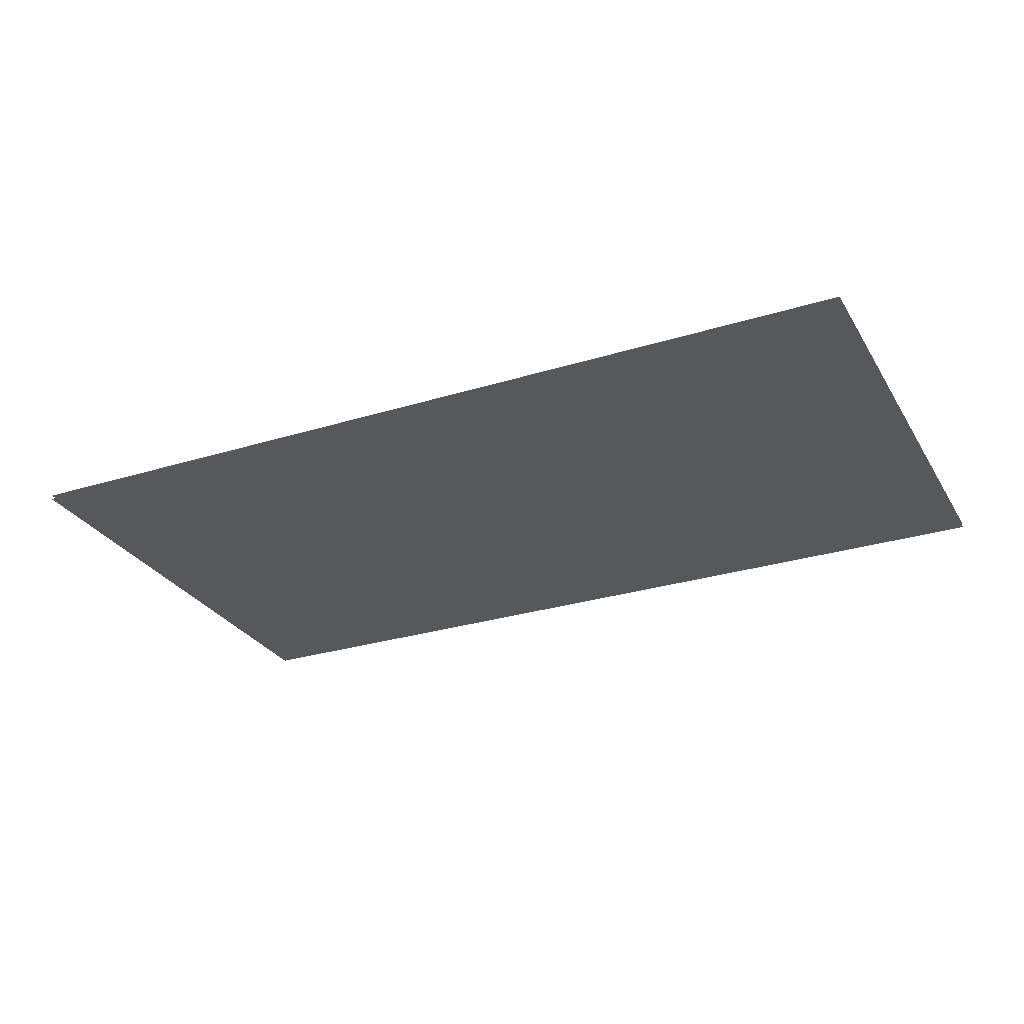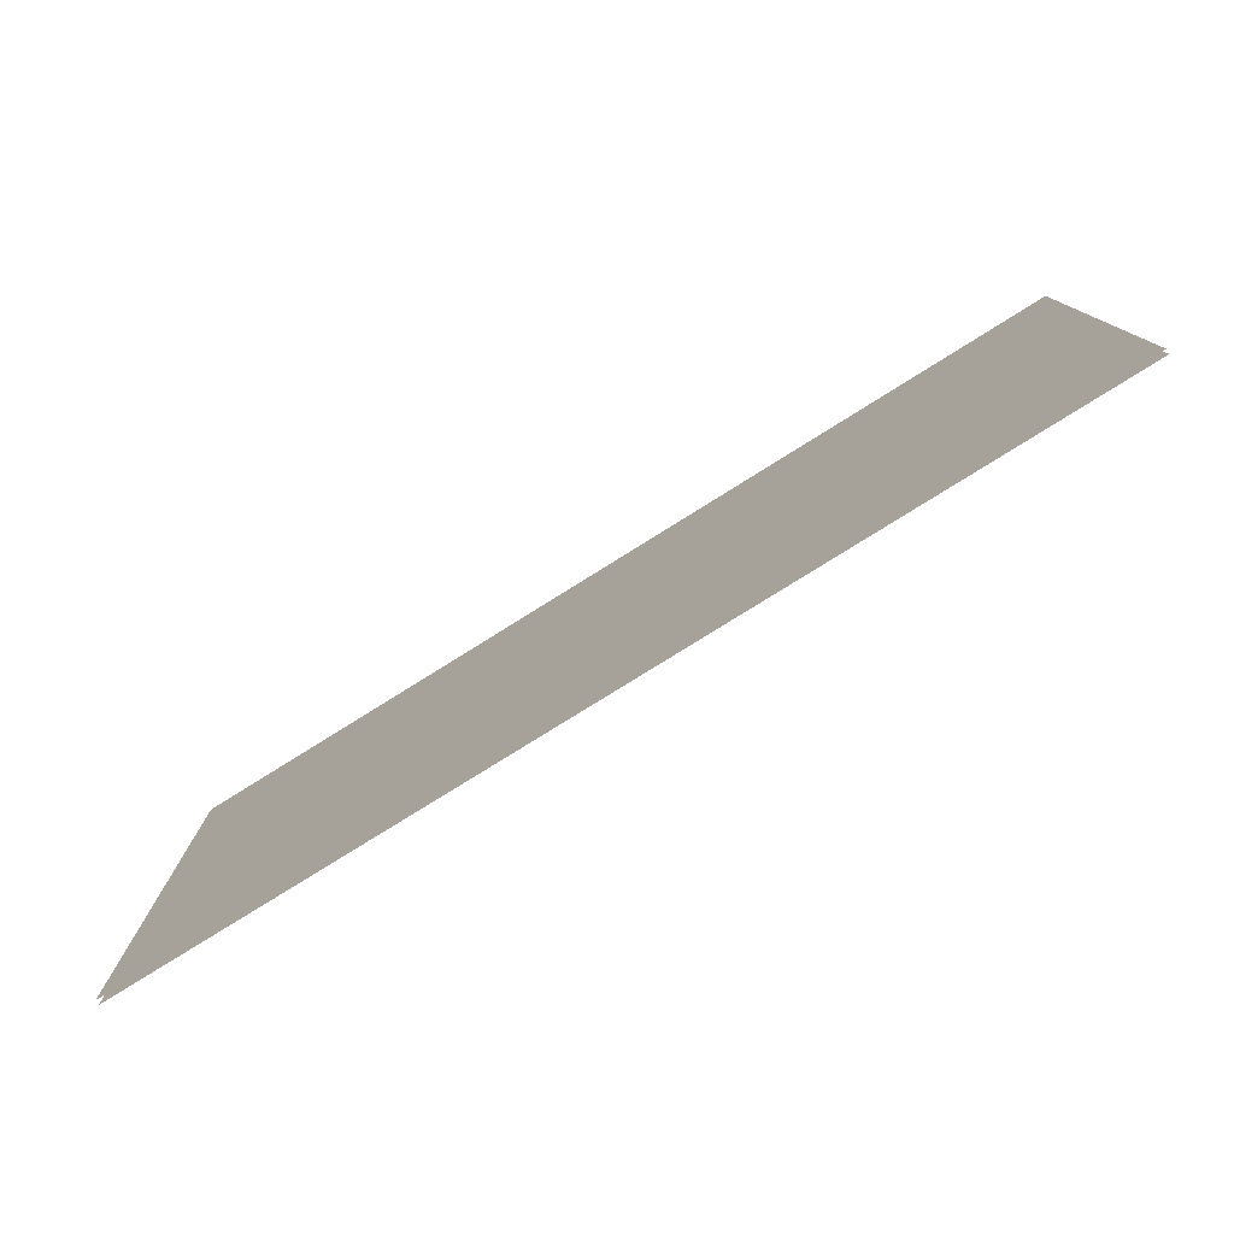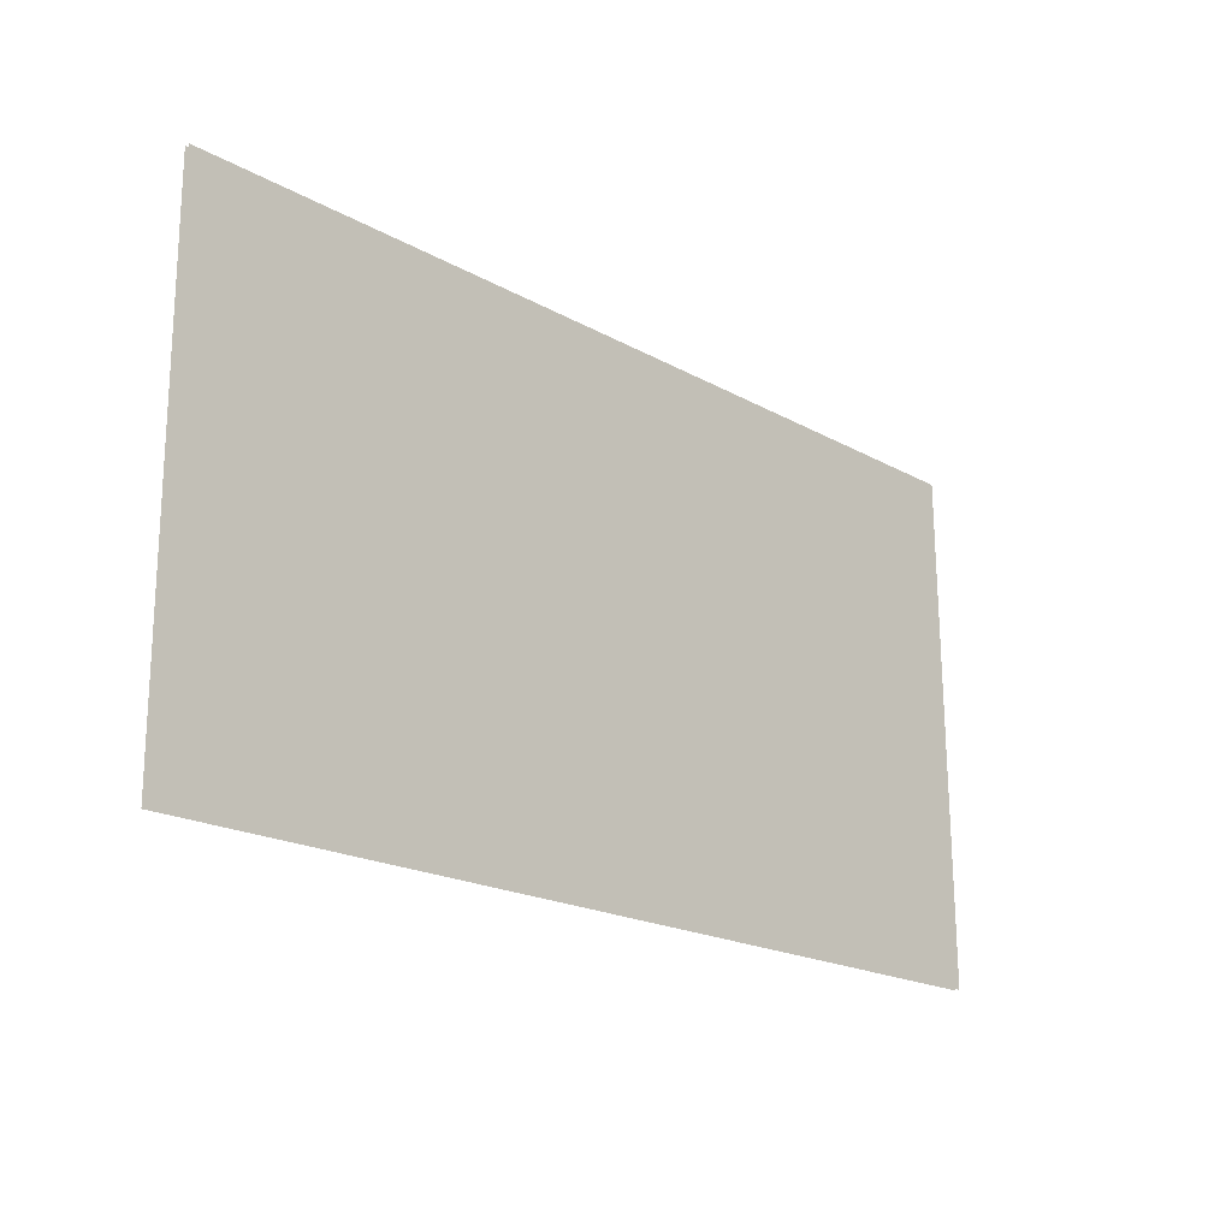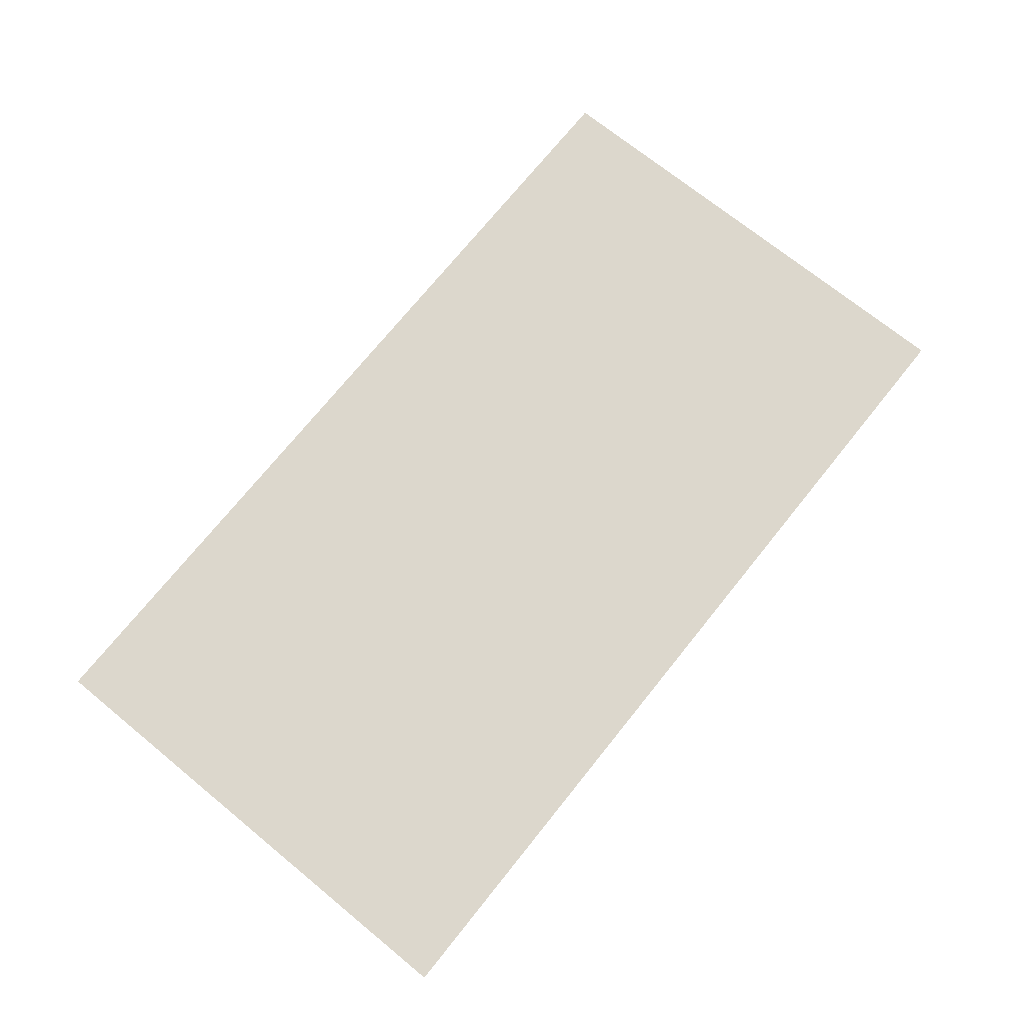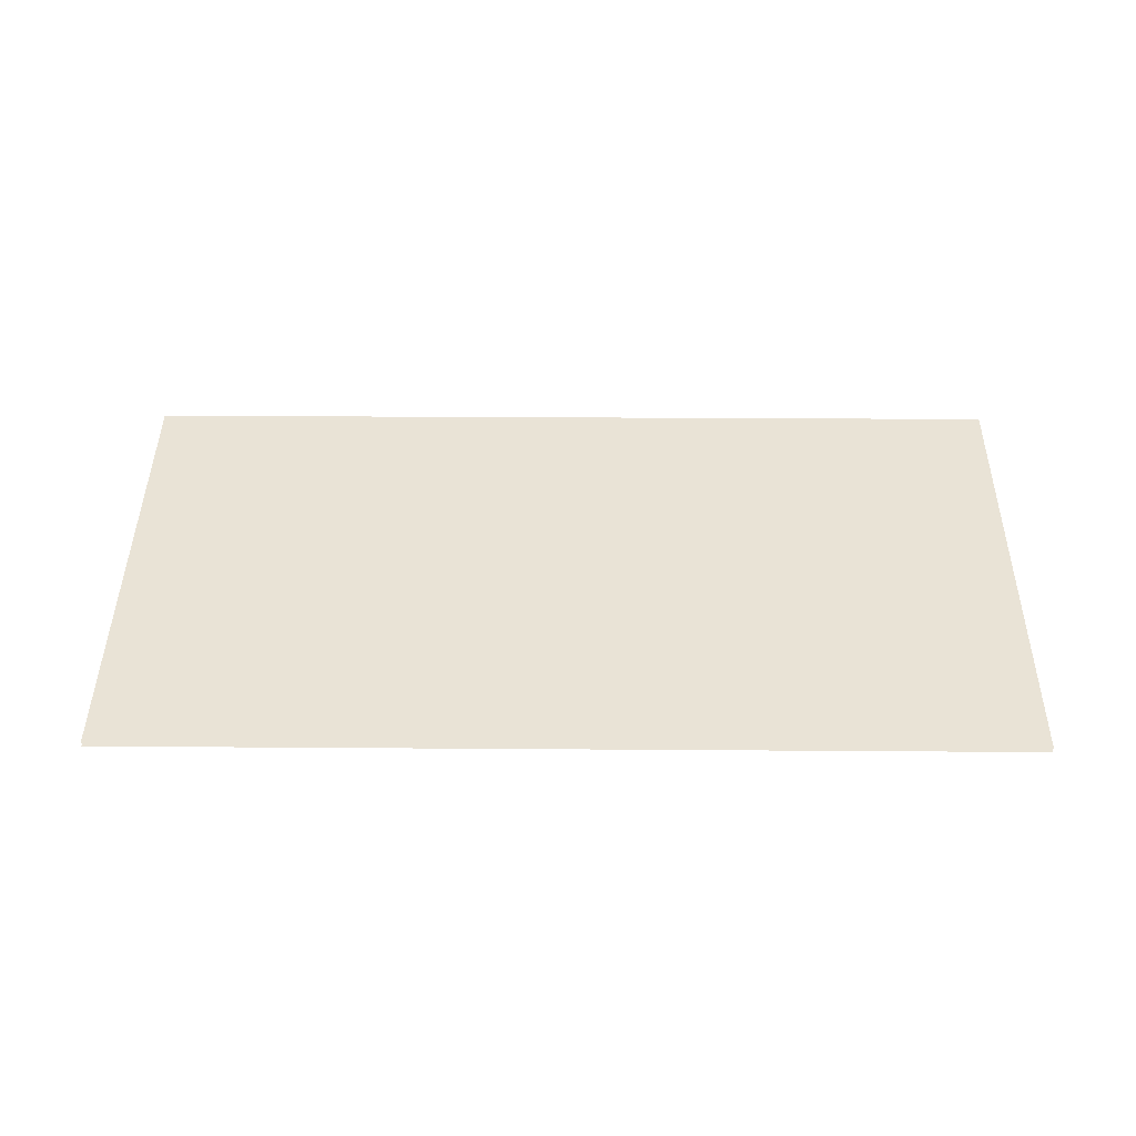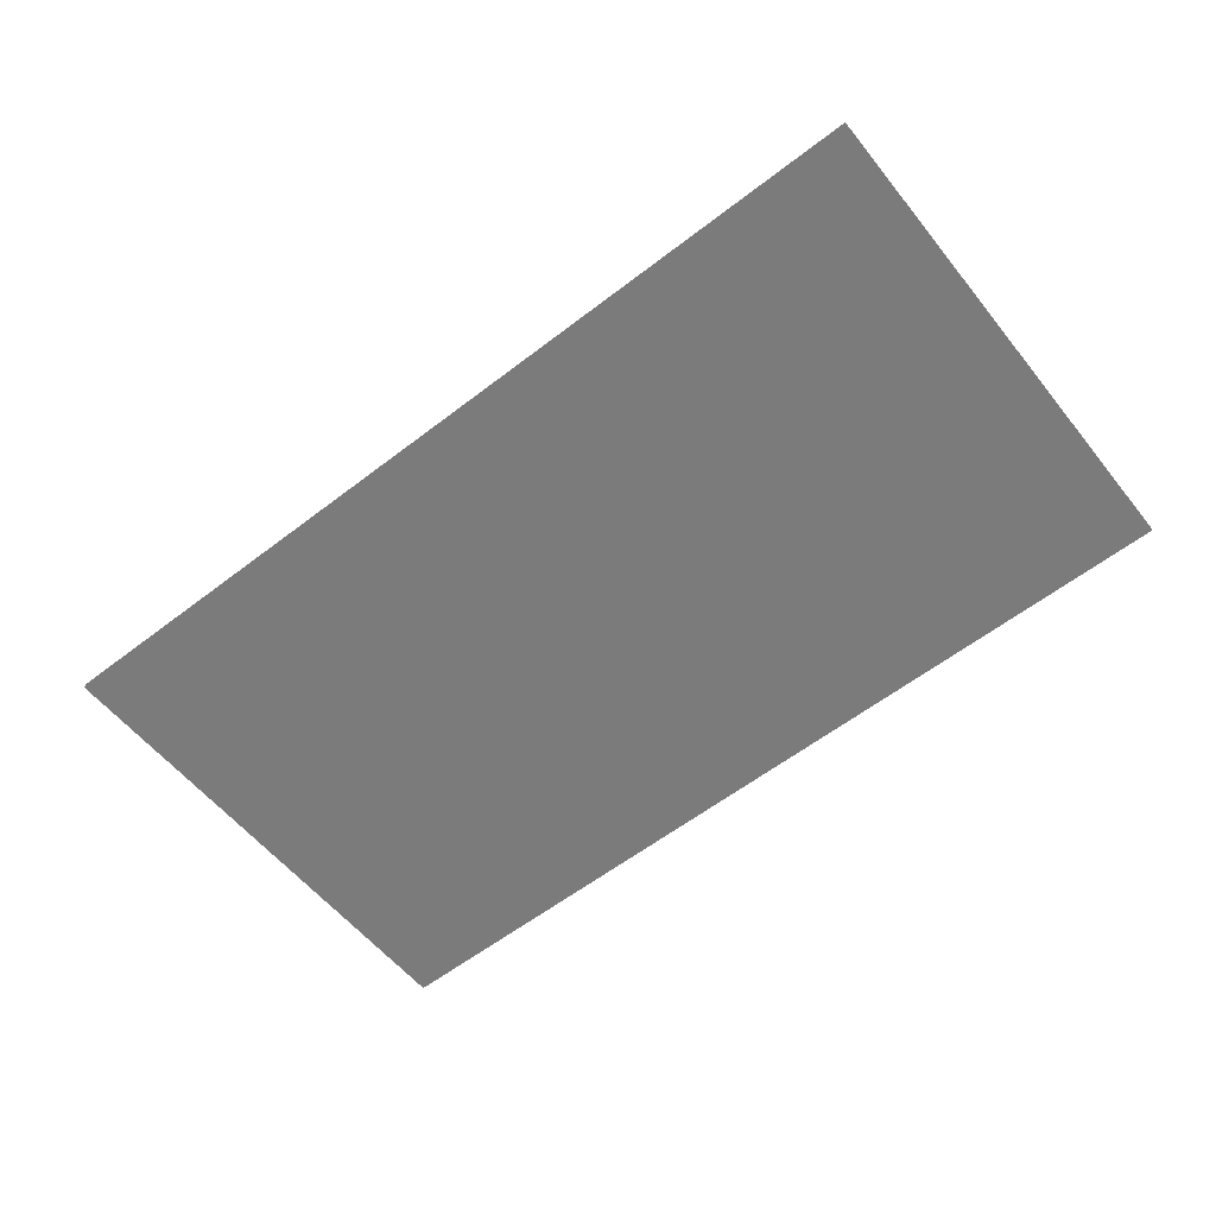
<metadata>
{"format":"obj","ext":"obj","renderer":"f3d","projection":"perspective","resolution":1024,"background":"white","views":[{"elev":-28.3,"azim":-154.4,"up":"+Z"},{"elev":-78.4,"azim":-147.9,"up":"+Y"},{"elev":-19.8,"azim":-46.7,"up":"+Y"},{"elev":73.0,"azim":-50.6,"up":"+Z"},{"elev":42.0,"azim":-179.0,"up":"+Z"},{"elev":-58.5,"azim":39.1,"up":"+Z"}]}
</metadata>
<code>
o floor_1
v 11 -33.79 0
v 11 -33.79 -0.1
v 31.94 -33.6 0
v 31.94 -33.6 -0.1
v 32.08 -45.14 0
v 32.08 -45.14 -0.1
v 11.02 -45.35 0
v 11.02 -45.35 -0.1
f 1 7 5
f 6 8 2
f 1 5 3
f 4 6 2

</code>
